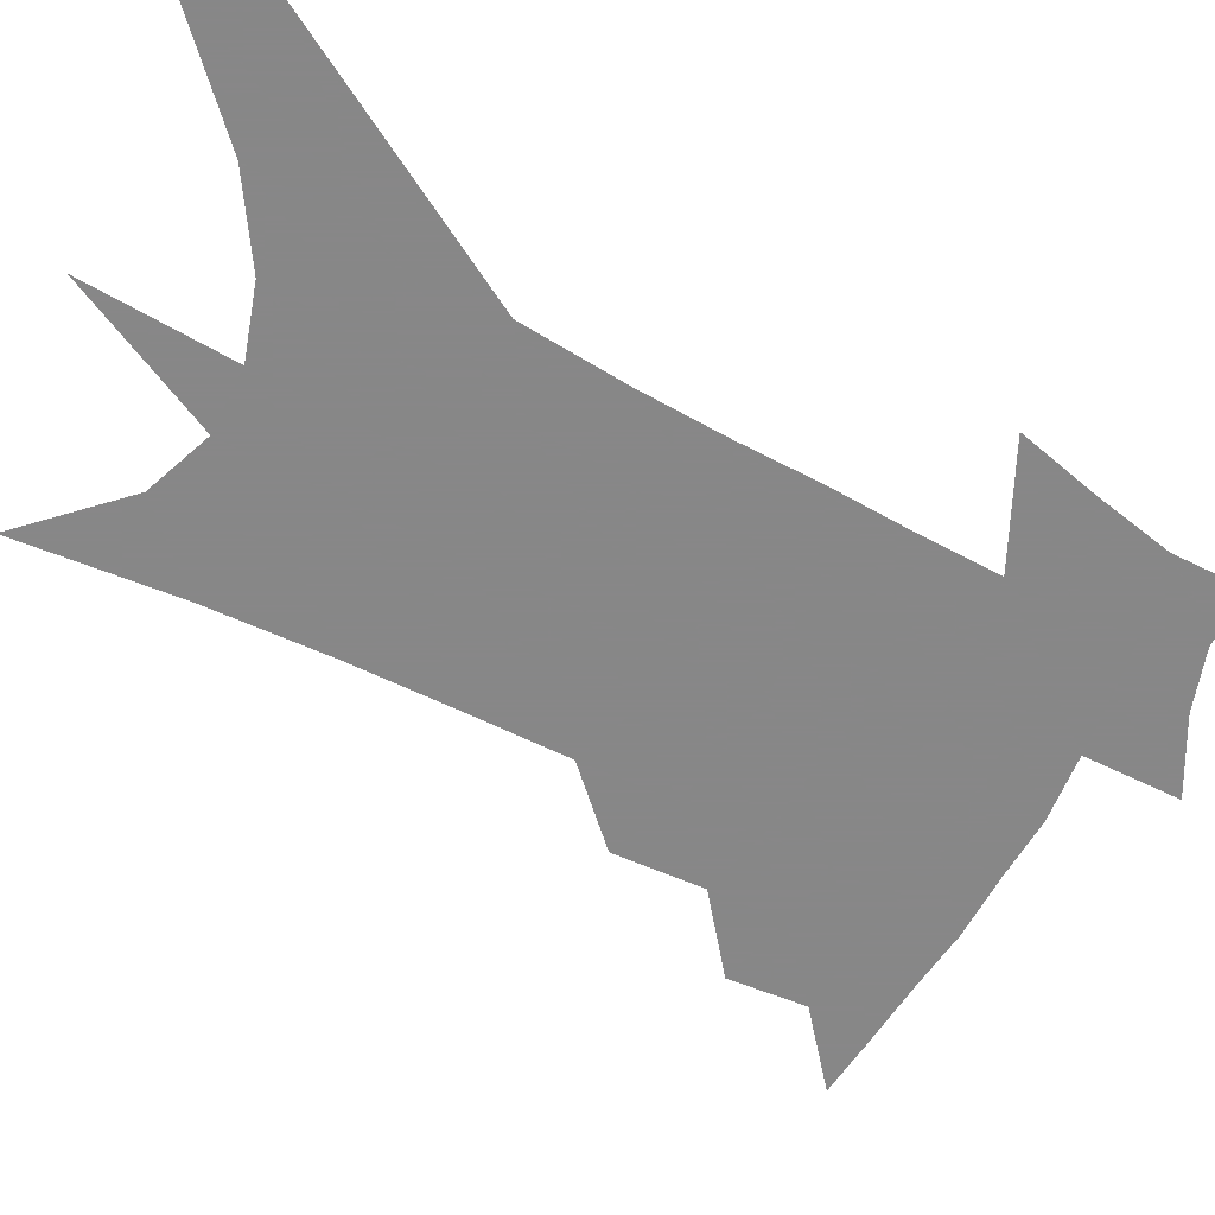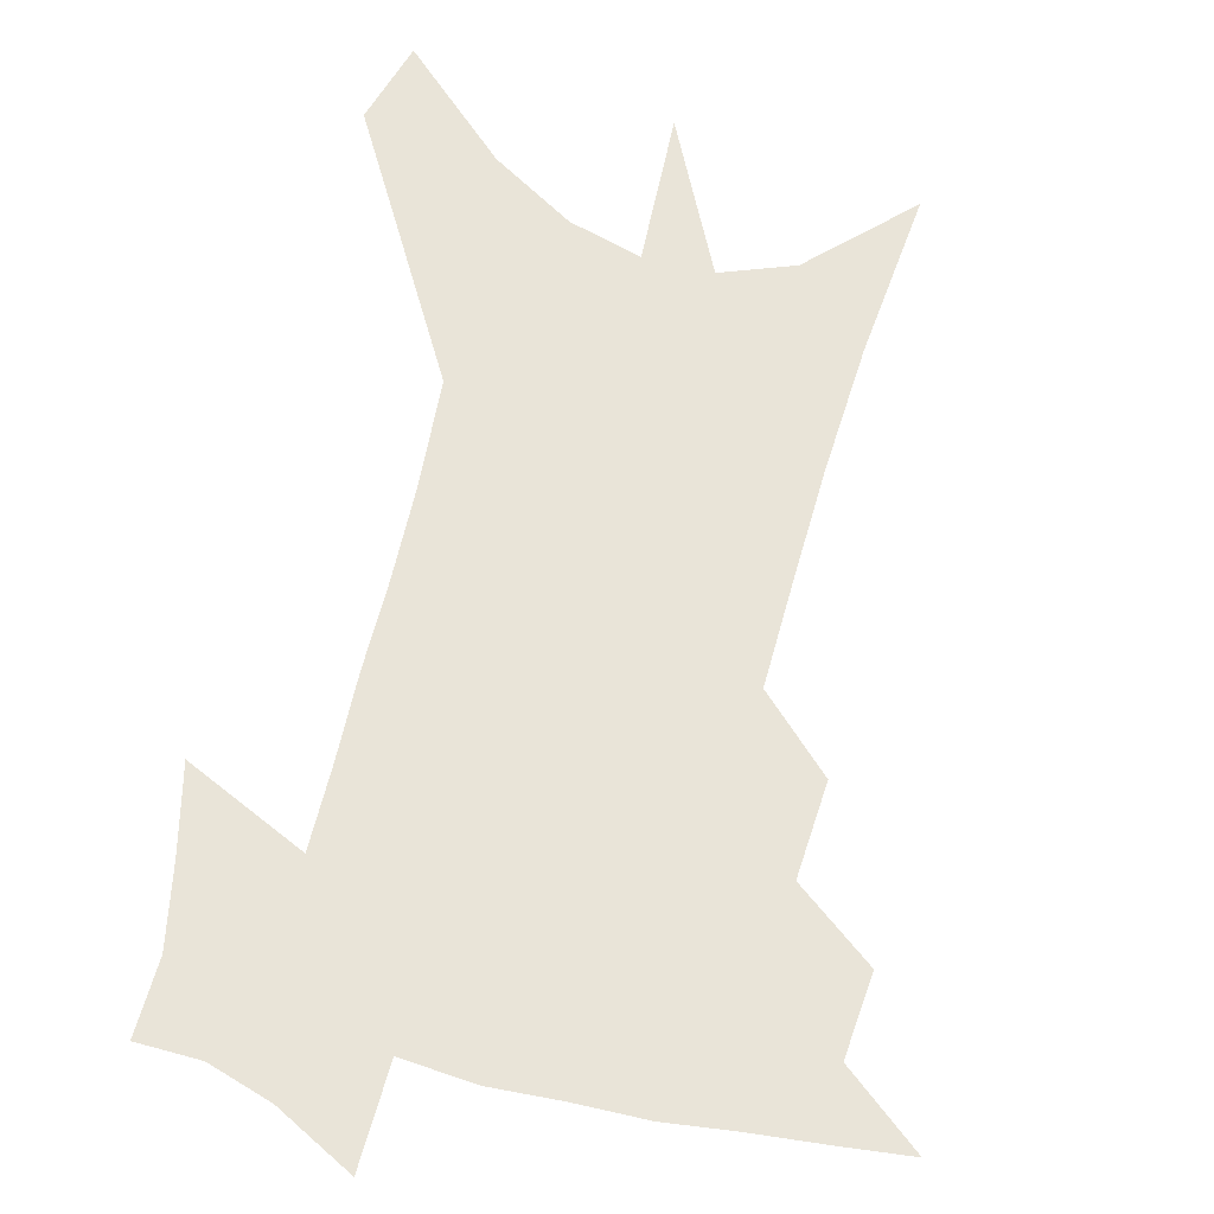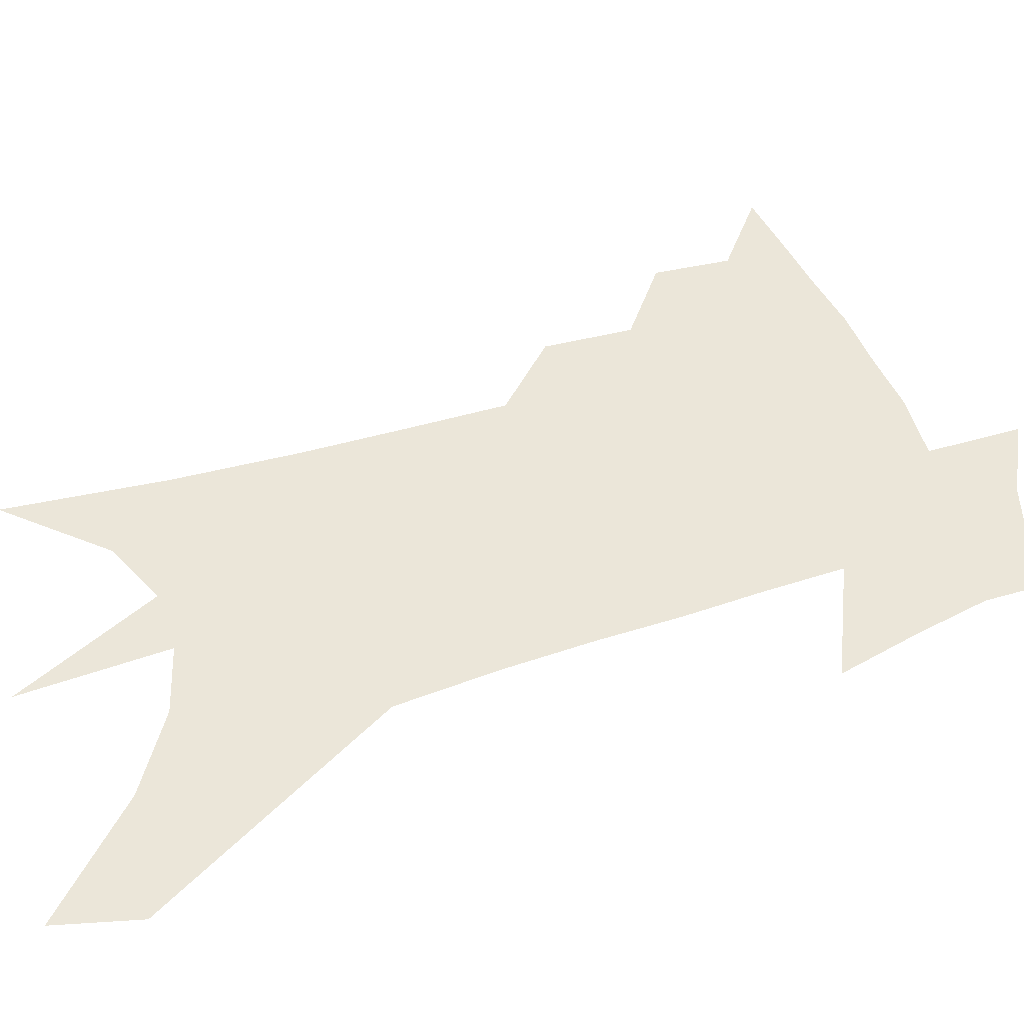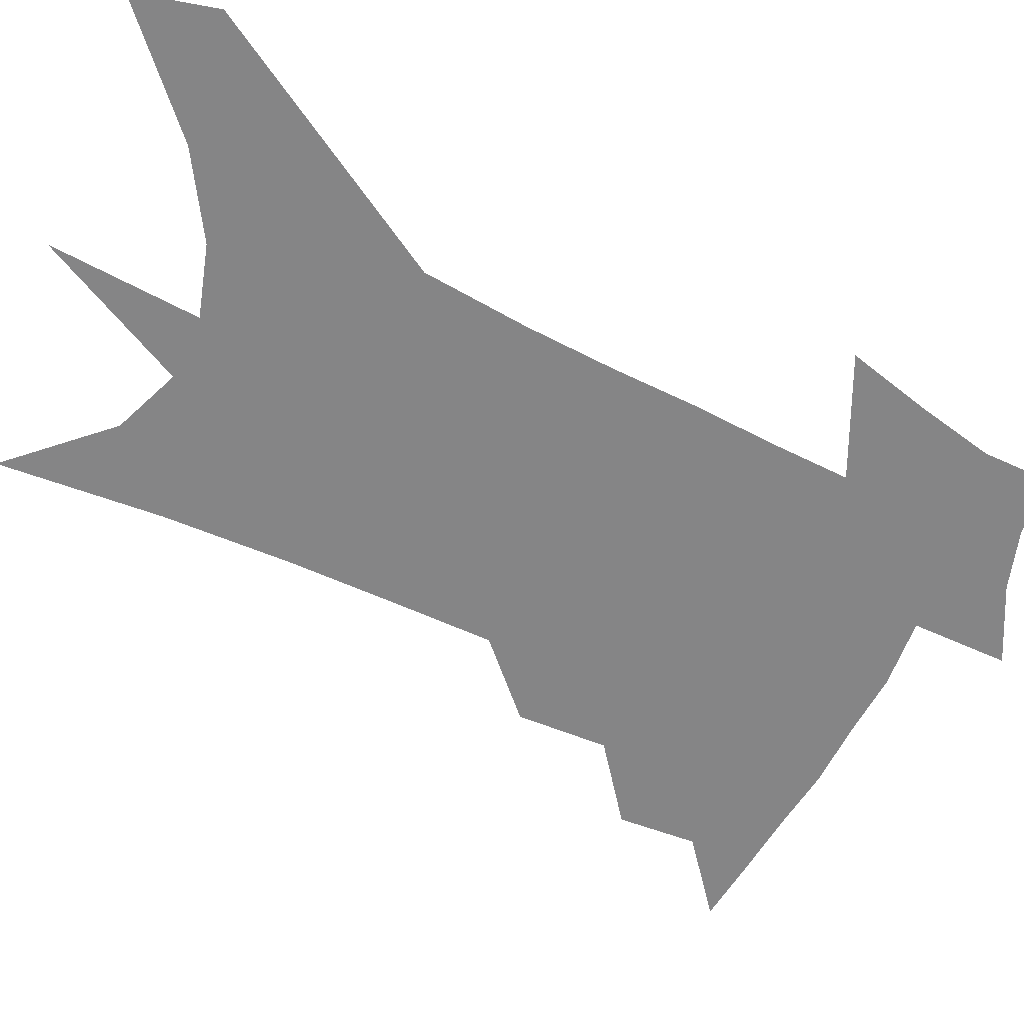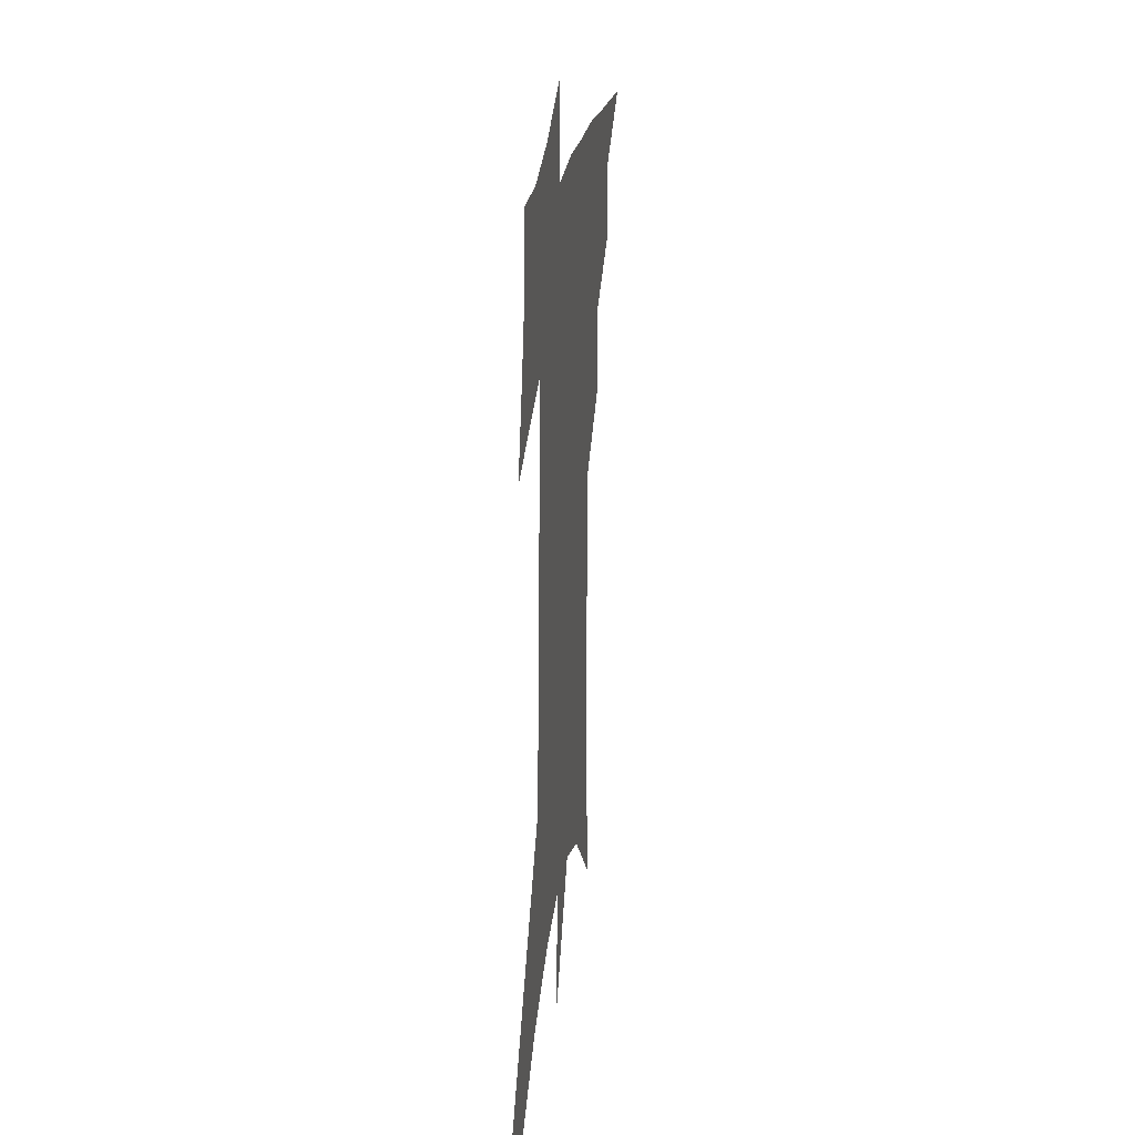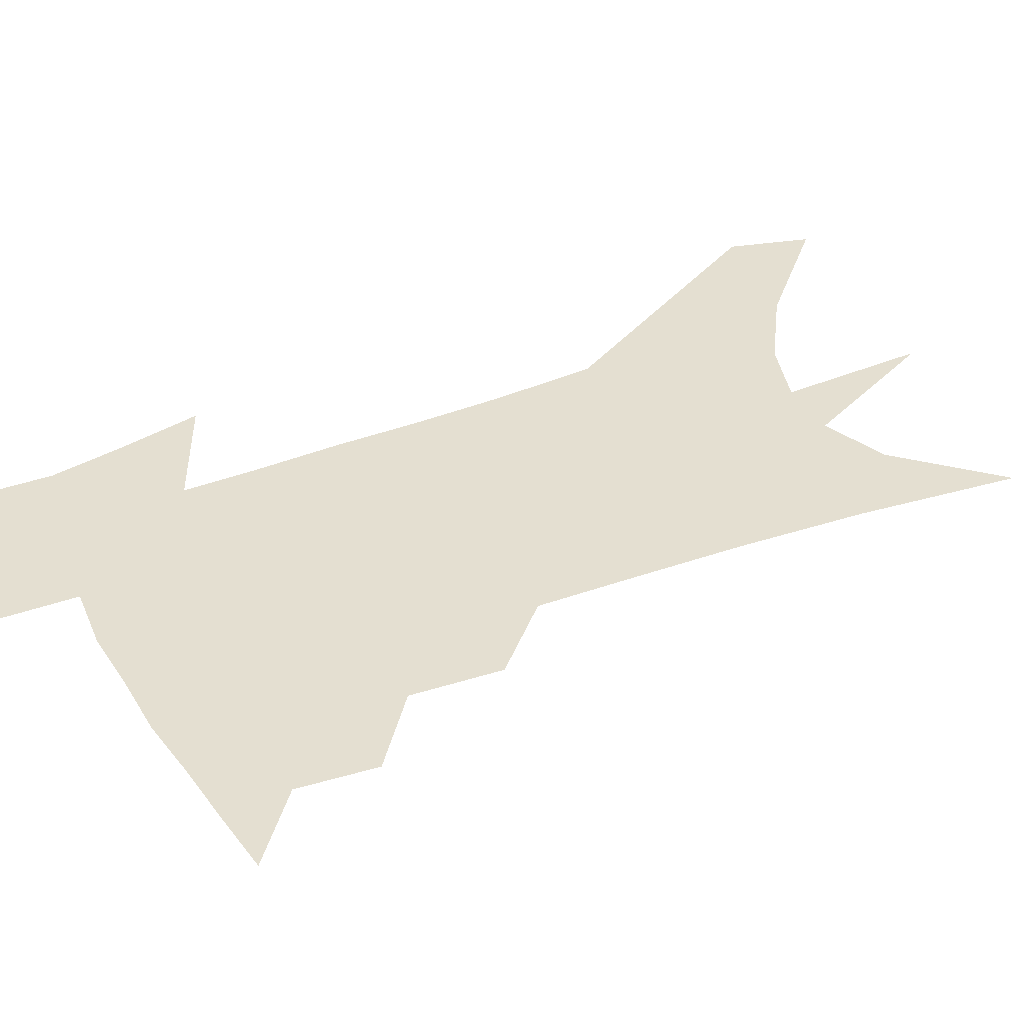
<metadata>
{"format":"obj","ext":"obj","renderer":"f3d","projection":"perspective","resolution":1024,"background":"white","views":[{"elev":-62.6,"azim":64.4,"up":"+Z"},{"elev":60.0,"azim":-163.9,"up":"+Z"},{"elev":47.2,"azim":72.5,"up":"+Z"},{"elev":-61.9,"azim":66.1,"up":"+Z"},{"elev":27.8,"azim":98.6,"up":"+Y"},{"elev":36.8,"azim":-114.3,"up":"+Z"}]}
</metadata>
<code>
v 483.1 434.4 0
v 507.5 386.5 0
v 509.1 414.5 0
v 506 437.7 0
v 533.1 334.5 0
v 534.1 367 0
v 533.9 393.9 0
v 532.8 417.8 0
v 529.8 440.7 0
v 554 131.2 0
v 557.8 190.1 0
v 558.7 236.1 0
v 558.3 275.5 0
v 557.8 311.6 0
v 558.2 345.5 0
v 558 373.4 0
v 557.4 397.9 0
v 555.7 420.5 0
v 552.5 444.2 0
v 584.5 164.7 0
v 583.8 210.3 0
v 582.8 251.4 0
v 581.8 288.5 0
v 580.7 320.3 0
v 580.3 350.3 0
v 579.9 376.1 0
v 579.8 400.8 0
v 578.2 422.7 0
v 576.5 445.4 0
v 608.7 174.8 0
v 606.5 216.1 0
v 604.7 251.8 0
v 603.2 293.3 0
v 601.9 322.3 0
v 601.6 352.9 0
v 601.2 378.2 0
v 601.3 402.1 0
v 601.2 423.8 0
v 599.2 447.4 0
v 636.6 121.4 0
v 632.3 175.3 0
v 629 219.2 0
v 626.5 257.2 0
v 624.4 293.4 0
v 622.9 325.7 0
v 622.5 352.5 0
v 621.9 380 0
v 622.3 402.1 0
v 622.9 424.1 0
v 623.9 445.9 0
v 623.4 480.4 0
v 657.4 168.3 0
v 652.8 213.6 0
v 648.9 253.5 0
v 647.1 287 0
v 645.8 318.2 0
v 644.9 346.9 0
v 643.3 376.3 0
v 643.1 401 0
v 643.8 423 0
v 645.8 443.9 0
v 650.1 467.3 0
v 686.4 151.2 0
v 681.4 196.2 0
v 676.9 236.4 0
v 672.8 274.4 0
v 670.5 307.6 0
v 669.3 337.6 0
v 667.1 368.5 0
v 665.7 396.4 0
v 664.1 420.6 0
v 665.8 441.2 0
v 671.5 461.1 0
v 725.4 116.1 0
v 732.4 145.8 0
v 707.4 378.2 0
v 699.4 408 0
v 693 435.5 0
v 692.5 461.3 0
f 3 4 1
f 6 7 2
f 2 7 3
f 7 8 3
f 3 8 4
f 8 9 4
f 14 15 5
f 5 15 6
f 15 16 6
f 6 16 7
f 16 17 7
f 7 17 8
f 17 18 8
f 8 18 9
f 18 19 9
f 10 20 11
f 20 21 11
f 11 21 12
f 21 22 12
f 12 22 13
f 22 23 13
f 13 23 14
f 23 24 14
f 14 24 15
f 24 25 15
f 15 25 16
f 25 26 16
f 16 26 17
f 26 27 17
f 17 27 18
f 27 28 18
f 18 28 19
f 28 29 19
f 20 30 21
f 30 31 21
f 21 31 22
f 31 32 22
f 22 32 23
f 32 33 23
f 23 33 24
f 33 34 24
f 24 34 25
f 34 35 25
f 25 35 26
f 35 36 26
f 26 36 27
f 36 37 27
f 27 37 28
f 37 38 28
f 28 38 29
f 38 39 29
f 40 41 30
f 30 41 31
f 41 42 31
f 31 42 32
f 42 43 32
f 32 43 33
f 43 44 33
f 33 44 34
f 44 45 34
f 34 45 35
f 45 46 35
f 35 46 36
f 46 47 36
f 36 47 37
f 47 48 37
f 37 48 38
f 48 49 38
f 38 49 39
f 49 50 39
f 41 52 42
f 52 53 42
f 42 53 43
f 53 54 43
f 43 54 44
f 54 55 44
f 44 55 45
f 55 56 45
f 45 56 46
f 56 57 46
f 46 57 47
f 57 58 47
f 47 58 48
f 58 59 48
f 48 59 49
f 59 60 49
f 49 60 50
f 60 61 50
f 50 61 51
f 61 62 51
f 52 63 53
f 63 64 53
f 53 64 54
f 64 65 54
f 54 65 55
f 65 66 55
f 55 66 56
f 66 67 56
f 56 67 57
f 67 68 57
f 57 68 58
f 68 69 58
f 58 69 59
f 69 70 59
f 59 70 60
f 70 71 60
f 60 71 61
f 71 72 61
f 61 72 62
f 72 73 62
f 63 74 64
f 74 75 64
f 64 75 65
f 70 76 71
f 76 77 71
f 71 77 72
f 77 78 72
f 72 78 73
f 78 79 73

</code>
